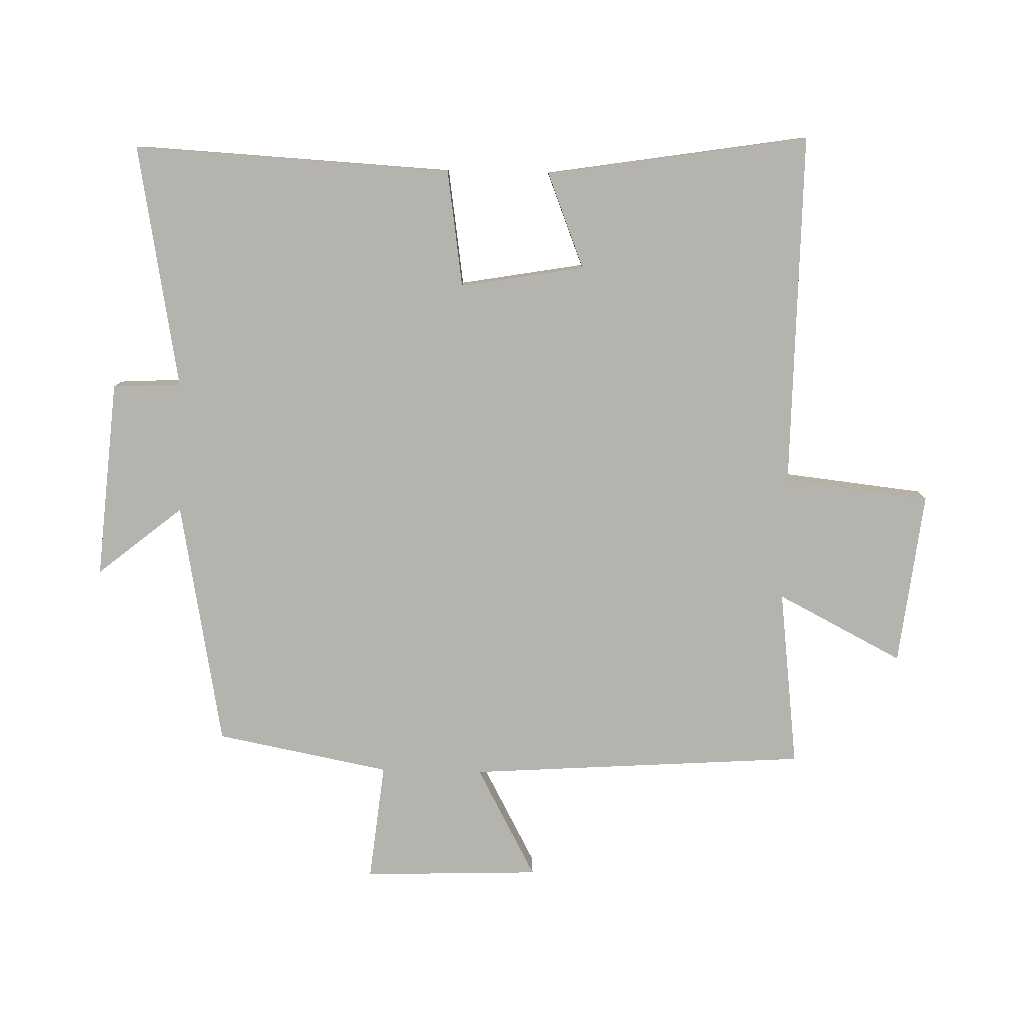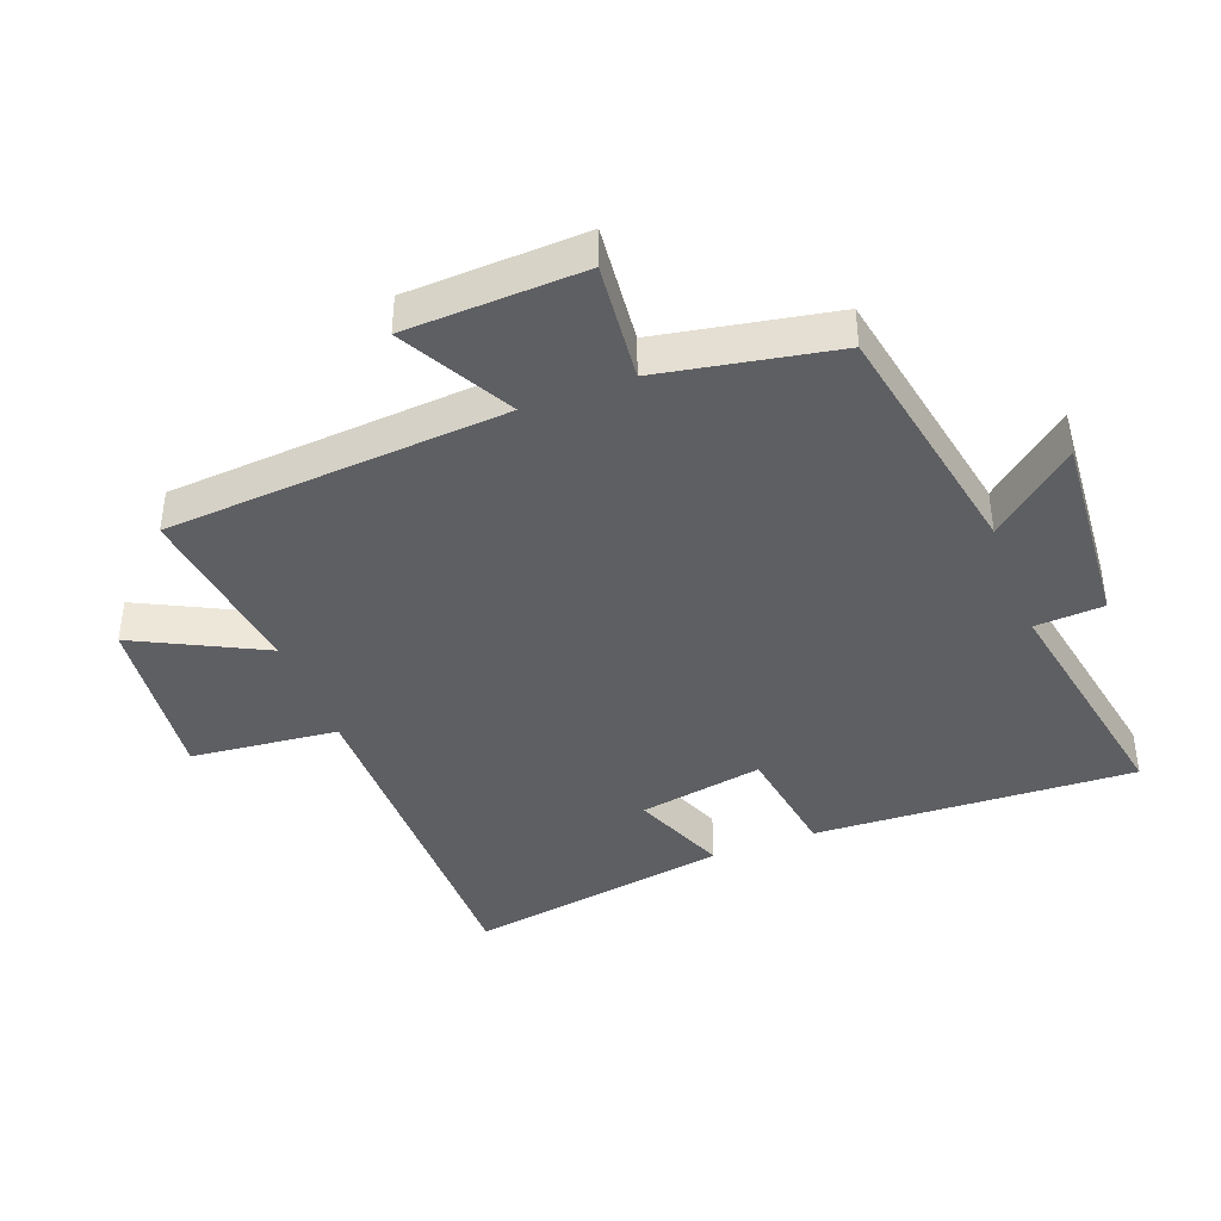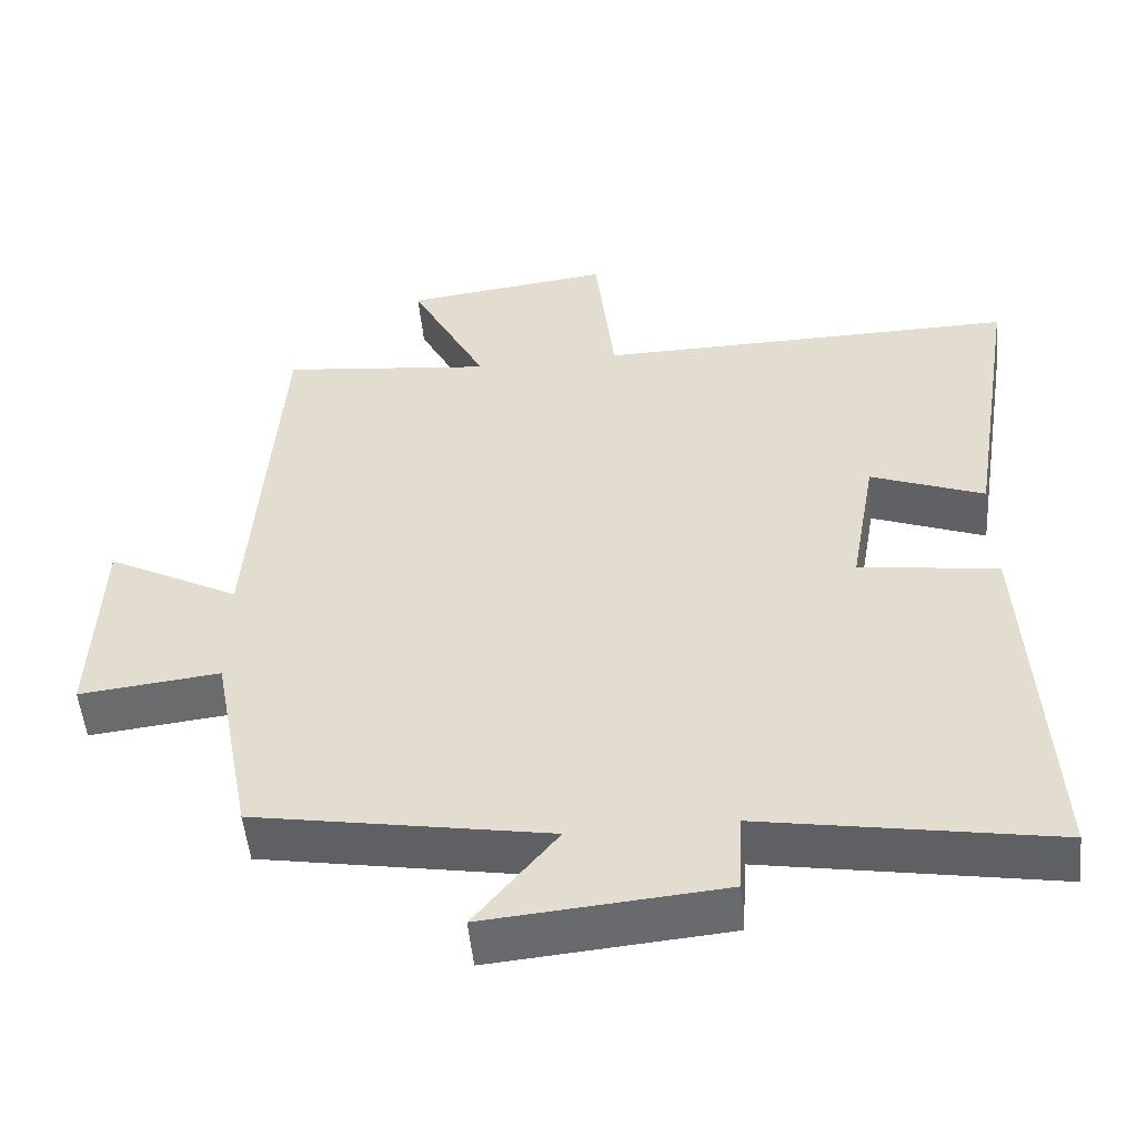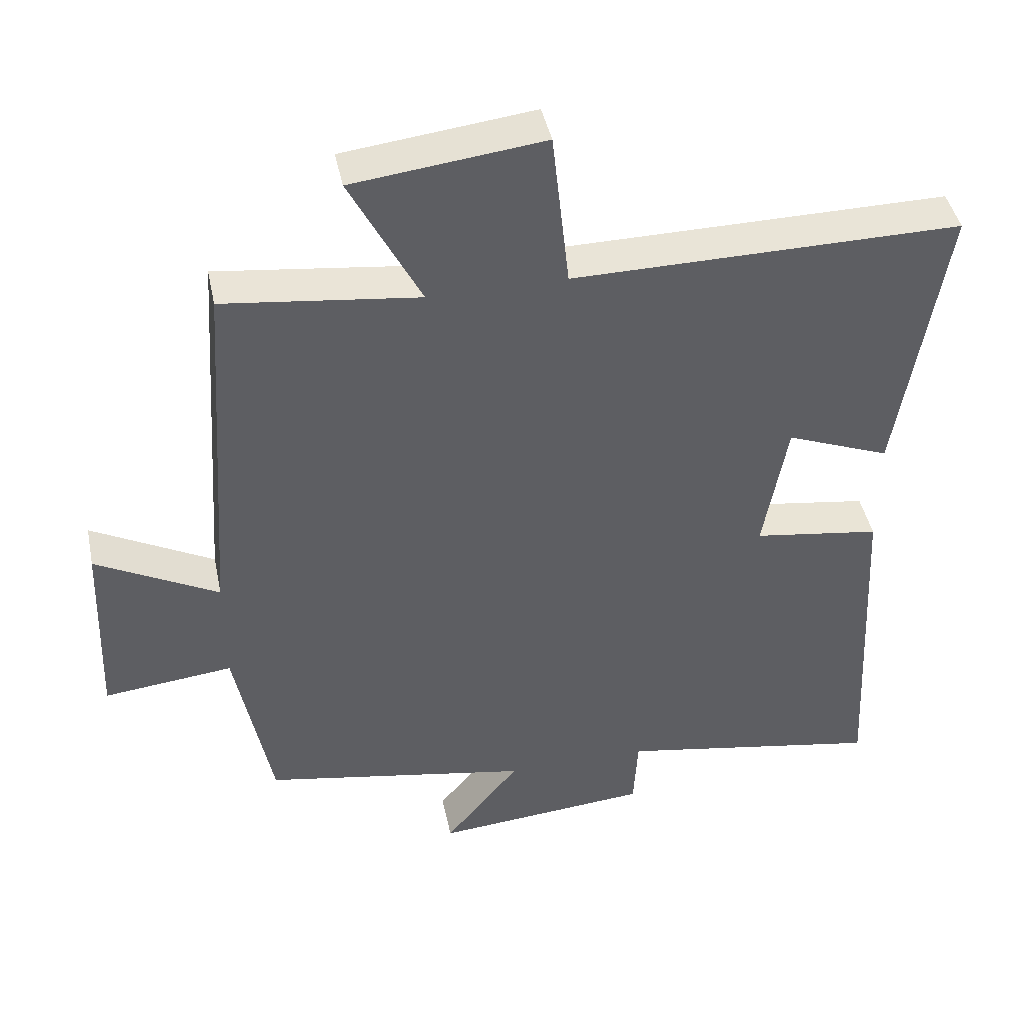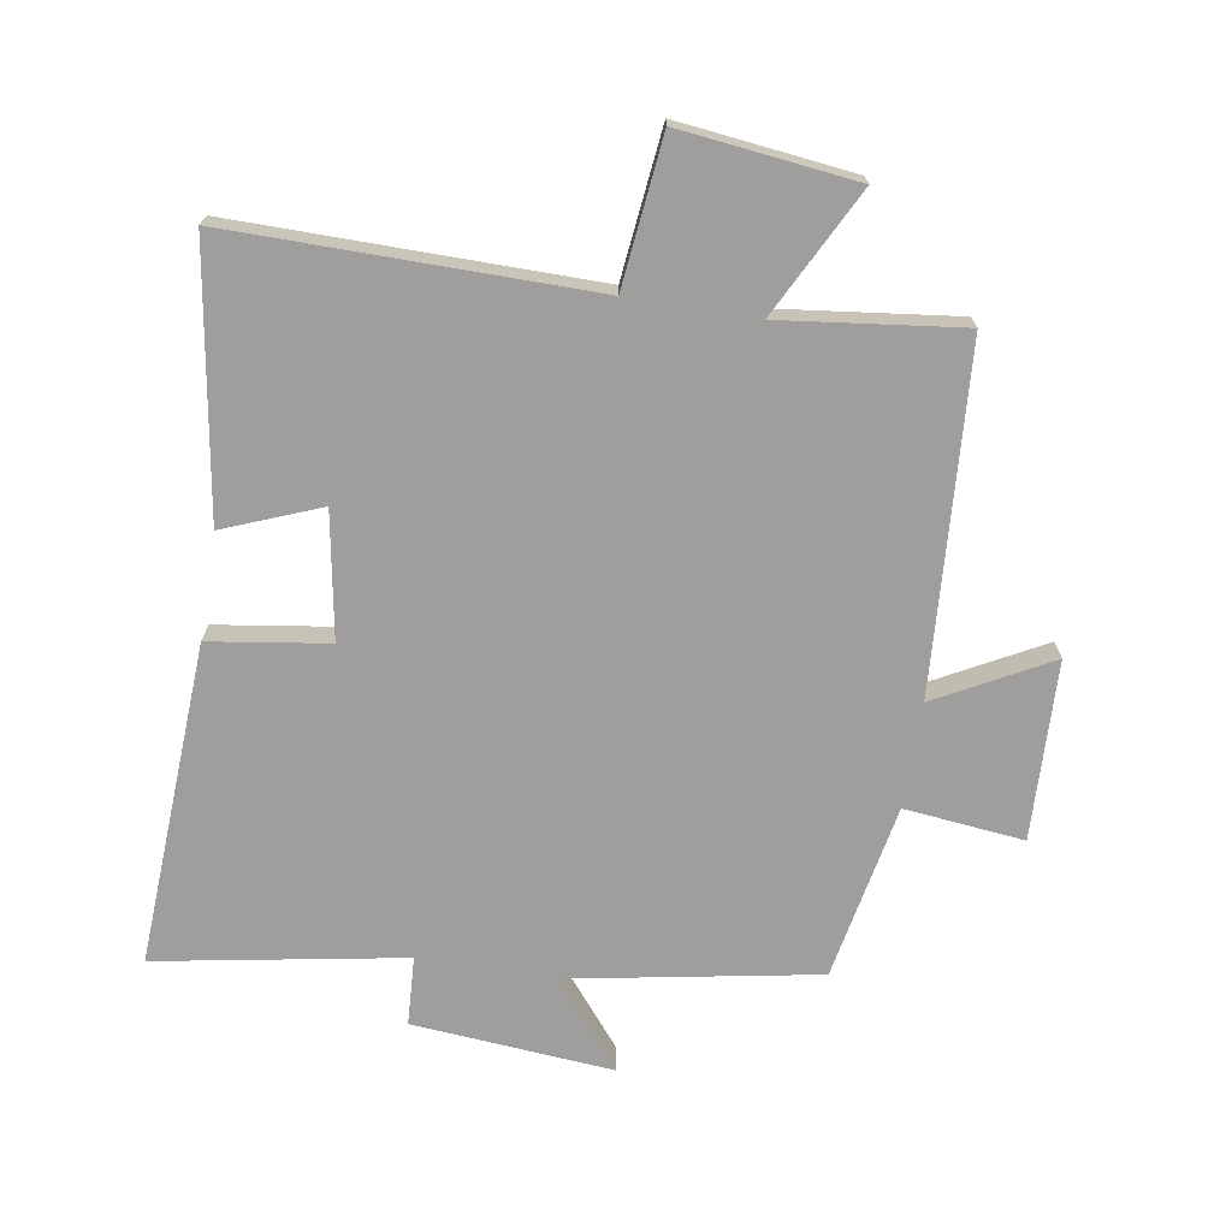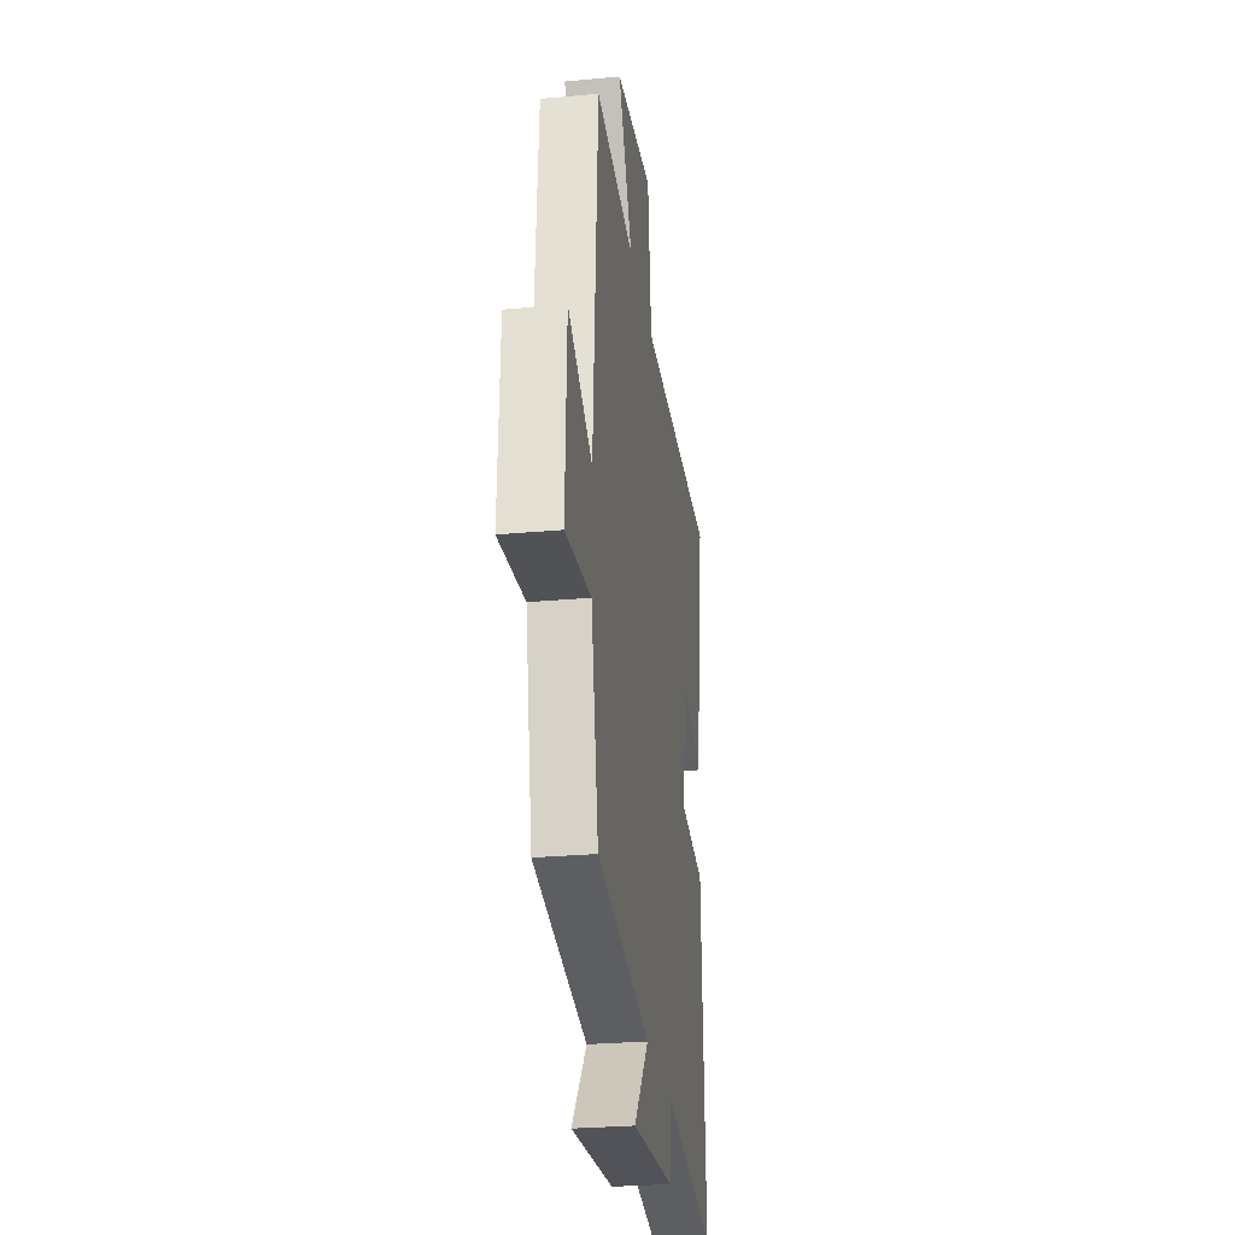
<metadata>
{"format":"obj","ext":"obj","renderer":"f3d","projection":"perspective","resolution":1024,"background":"white","views":[{"elev":-79.9,"azim":-91.4,"up":"+Y"},{"elev":-41.0,"azim":111.1,"up":"+Y"},{"elev":-52.2,"azim":-174.3,"up":"+Z"},{"elev":43.6,"azim":168.3,"up":"+Z"},{"elev":-70.9,"azim":-9.3,"up":"+Y"},{"elev":-27.5,"azim":98.1,"up":"+Z"}]}
</metadata>
<code>
v -0.566 0.07 0.504
v -0.011 0.07 0.5
v 0.014 0.07 0.729
v 0.286 0.07 0.697
v 0.185 0.07 0.5
v 0.464 0.07 0.534
v 0.5 0.07 0.004
v 0.675 0.07 0.098
v 0.685 0.07 -0.178
v 0.5 0.07 -0.158
v 0.448 0.07 -0.43
v 0.063 0.07 -0.5
v 0.171 0.07 -0.633
v -0.139 0.07 -0.607
v -0.145 0.07 -0.5
v -0.526 0.07 -0.568
v -0.5 0.07 -0.069
v -0.317 0.07 -0.042
v -0.351 0.07 0.152
v -0.5 0.07 0.093
v -0.566 0 0.504
v -0.011 0 0.5
v 0.014 0 0.729
v 0.286 0 0.697
v 0.185 0 0.5
v 0.464 0 0.534
v 0.5 0 0.004
v 0.675 0 0.098
v 0.685 0 -0.178
v 0.5 0 -0.158
v 0.448 0 -0.43
v 0.063 0 -0.5
v 0.171 0 -0.633
v -0.139 0 -0.607
v -0.145 0 -0.5
v -0.526 0 -0.568
v -0.5 0 -0.069
v -0.317 0 -0.042
v -0.351 0 0.152
v -0.5 0 0.093
f 19 20 1 2
f 18 19 2
f 15 16 17 18
f 15 18 2
f 12 13 14 15
f 12 15 2
f 11 12 2
f 10 11 2
f 7 8 9 10
f 5 6 7 10
f 5 10 2 3
f 3 4 5
f 22 21 40 39
f 22 39 38
f 38 37 36 35
f 22 38 35
f 35 34 33 32
f 22 35 32
f 22 32 31
f 22 31 30
f 30 29 28 27
f 30 27 26 25
f 23 22 30 25
f 25 24 23
f 1 21 22 2
f 2 22 23 3
f 3 23 24 4
f 4 24 25 5
f 5 25 26 6
f 6 26 27 7
f 7 27 28 8
f 8 28 29 9
f 9 29 30 10
f 10 30 31 11
f 11 31 32 12
f 12 32 33 13
f 13 33 34 14
f 14 34 35 15
f 15 35 36 16
f 16 36 37 17
f 17 37 38 18
f 18 38 39 19
f 19 39 40 20
f 20 40 21 1

</code>
